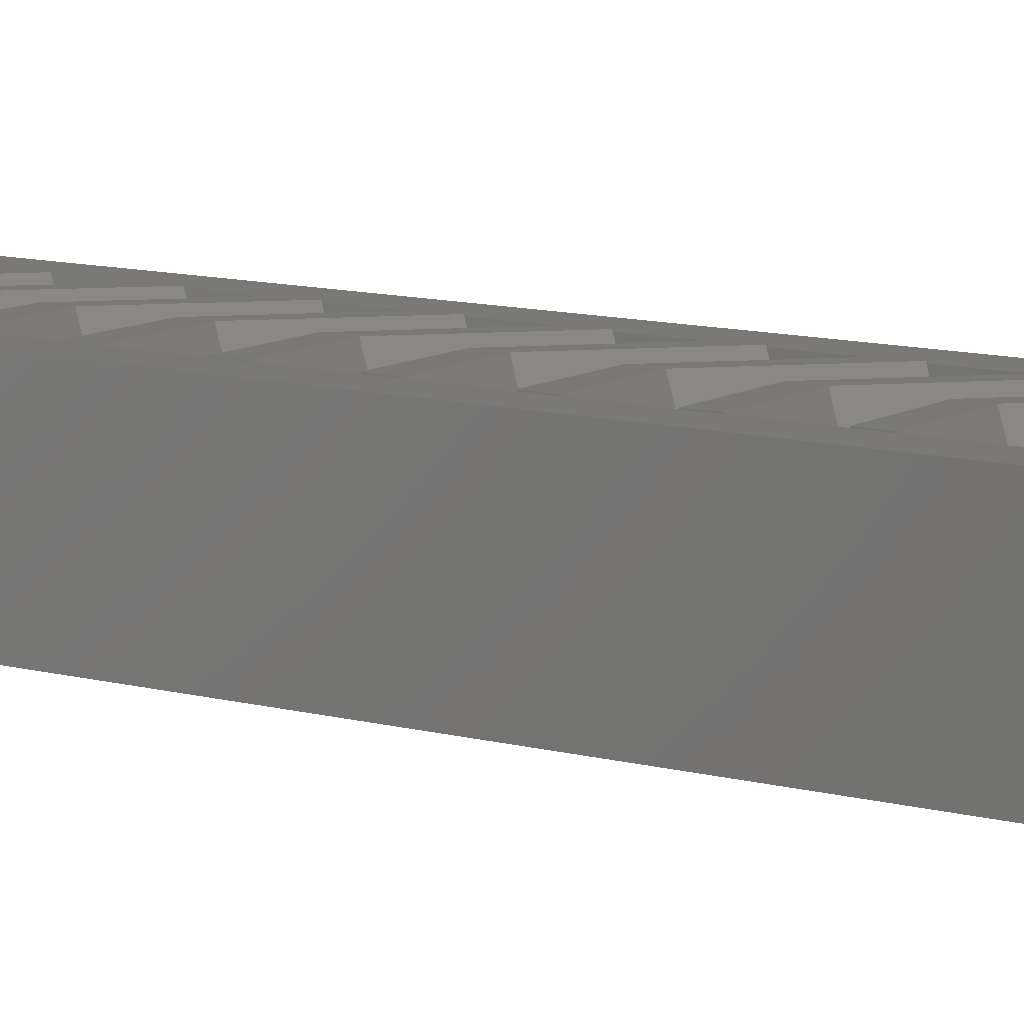
<metadata>
{"format":"stl","ext":"stl","renderer":"f3d","projection":"perspective","resolution":1024,"background":"white","views":[{"elev":6.5,"azim":-42.0,"up":"+Z"}]}
</metadata>
<code>
# stl→obj: 428 verts, 852 faces
v -8.075 -50.92 0
v -8.075 -50.92 7.3
v -8.075 48.33 0
v -8.075 48.33 7.3
v -5.653 -50.92 0
v -5.625 -50.92 3.667
v -5.653 -50.92 3.667
v -5.625 -50.92 3.952
v -5.575 -50.92 3.888
v -5.575 -50.92 7.3
v -5.653 48.33 0
v -5.653 48.44 0
v -0.025 51.05 0
v 5.603 48.44 0
v 5.603 48.33 0
v 8.075 -50.92 0
v 8.075 48.33 0
v 5.603 -50.92 0
v 5.603 -51.05 0
v -0.025 -48.44 0
v -5.653 -51.05 0
v -5.653 48.33 3.667
v -5.575 48.33 7.3
v -5.575 48.33 3.667
v -5.625 -49.7 7.3
v -5.625 -48.26 7.3
v -5.575 -48.24 7.3
v -5.625 -43.02 7.3
v -5.575 -43 7.3
v -5.625 -44.46 7.3
v -5.575 -44.44 7.3
v -5.625 -37.79 7.3
v -5.575 -37.76 7.3
v -5.625 -39.23 7.3
v -5.575 -39.21 7.3
v -5.625 -32.55 7.3
v -5.575 -32.53 7.3
v -5.625 -33.99 7.3
v -5.575 -33.97 7.3
v -5.625 -27.32 7.3
v -5.575 -27.29 7.3
v -5.625 -28.76 7.3
v -5.575 -28.73 7.3
v -5.625 -22.08 7.3
v -5.575 -22.06 7.3
v -5.625 -23.52 7.3
v -5.575 -23.5 7.3
v -5.625 -18.28 7.3
v -5.625 -16.84 7.3
v -5.575 -18.26 7.3
v -5.625 -13.05 7.3
v -5.625 -11.61 7.3
v -5.575 -16.82 7.3
v -5.575 -13.03 7.3
v -5.625 -7.813 7.3
v -5.625 -6.372 7.3
v -5.575 -11.58 7.3
v -5.575 -7.79 7.3
v -5.625 -2.577 7.3
v -5.625 -1.136 7.3
v -5.575 -6.348 7.3
v -5.575 -2.554 7.3
v -5.625 2.659 7.3
v -5.625 4.1 7.3
v -5.575 -1.112 7.3
v -5.575 2.682 7.3
v -5.625 7.895 7.3
v -5.625 9.336 7.3
v -5.575 4.123 7.3
v -5.575 7.918 7.3
v -5.625 13.13 7.3
v -5.625 14.57 7.3
v -5.575 9.359 7.3
v -5.575 13.15 7.3
v -5.625 18.37 7.3
v -5.625 19.81 7.3
v -5.575 14.6 7.3
v -5.575 18.39 7.3
v -5.625 23.6 7.3
v -5.625 25.04 7.3
v -5.575 19.83 7.3
v -5.575 23.63 7.3
v -5.625 28.84 7.3
v -5.625 30.28 7.3
v -5.575 25.07 7.3
v -5.575 28.86 7.3
v -5.625 34.07 7.3
v -5.625 35.52 7.3
v -5.575 30.3 7.3
v -5.575 34.1 7.3
v -5.625 39.31 7.3
v -5.625 40.75 7.3
v -5.575 35.54 7.3
v -5.575 39.33 7.3
v -5.625 44.55 7.3
v -5.625 45.99 7.3
v -5.575 40.78 7.3
v -5.575 44.57 7.3
v -5.575 46.01 7.3
v -5.575 -49.68 7.3
v -5.625 -51.02 3.667
v -5.525 -50.98 3.667
v -5.625 -49.68 7.35
v -0.025 -47.07 7.35
v -5.653 -51.05 3.667
v 5.575 -51.02 3.667
v -0.025 -48.44 3.667
v 5.603 -51.05 3.667
v 5.603 -50.92 3.667
v 5.575 -50.92 3.667
v -0.025 -48.41 3.667
v 0.07456 -48.46 3.667
v -5.625 -51.03 3.6
v -5.625 -51.03 3.636
v -5.572 -51.01 3.636
v -0.02525 -48.44 3.6
v -0.02475 -48.44 3.6
v 5.575 -51.03 3.636
v 5.575 -51.03 3.6
v 5.575 -50.92 7.3
v 5.575 -50.92 3.952
v 8.075 -50.92 7.3
v 8.075 48.33 7.3
v 5.575 48.33 3.667
v 5.575 48.33 7.3
v 5.603 48.33 3.667
v 5.603 48.44 3.667
v -0.025 51.05 3.667
v -5.653 48.44 3.667
v -5.575 47.33 3.667
v -0.025 49.92 3.667
v 5.575 47.31 3.667
v -5.625 45.97 7.35
v -0.025 48.58 7.35
v -5.625 44.57 7.35
v -0.025 47.18 7.35
v -5.575 43.25 3.667
v -5.525 43.27 3.667
v -5.575 42.1 3.667
v -5.625 40.73 7.35
v -0.025 43.35 7.35
v -0.025 44.69 3.667
v -5.625 39.33 7.35
v -0.025 41.94 7.35
v -5.575 38.01 3.667
v -5.525 38.03 3.667
v -5.575 36.86 3.667
v -5.625 35.5 7.35
v -0.025 38.11 7.35
v -0.025 39.45 3.667
v -5.625 34.09 7.35
v -0.025 36.7 7.35
v -5.575 32.78 3.667
v -5.525 32.8 3.667
v -5.575 31.63 3.667
v -5.625 30.26 7.35
v -0.025 32.87 7.35
v -0.025 34.21 3.667
v -5.625 28.86 7.35
v -0.025 31.47 7.35
v -5.575 27.54 3.667
v -5.525 27.56 3.667
v -5.575 26.39 3.667
v -5.625 25.03 7.35
v -0.025 27.64 7.35
v -0.025 28.98 3.667
v -5.625 23.62 7.35
v -0.025 26.23 7.35
v -5.575 22.3 3.667
v -5.525 22.33 3.667
v -5.575 21.15 3.667
v -5.625 19.79 7.35
v -0.025 22.4 7.35
v -0.025 23.74 3.667
v -5.625 18.39 7.35
v -0.025 21 7.35
v -5.575 17.07 3.667
v -5.525 17.09 3.667
v -5.575 15.92 3.667
v -5.625 14.55 7.35
v -0.025 17.17 7.35
v -0.025 18.51 3.667
v -5.625 13.15 7.35
v -0.025 15.76 7.35
v -5.575 11.83 3.667
v -5.525 11.86 3.667
v -5.575 10.68 3.667
v -5.625 9.318 7.35
v -0.025 11.93 7.35
v -0.025 13.27 3.667
v -5.625 7.913 7.35
v -0.025 10.52 7.35
v -5.575 6.596 3.667
v -5.525 6.619 3.667
v -5.575 5.446 3.667
v -5.625 4.082 7.35
v -0.025 6.693 7.35
v -0.025 8.034 3.667
v -5.625 2.677 7.35
v -0.025 5.289 7.35
v -5.575 1.36 3.667
v -5.525 1.383 3.667
v -5.575 0.2099 3.667
v -5.625 -1.154 7.35
v -0.025 1.457 7.35
v -0.025 2.798 3.667
v -5.625 -2.559 7.35
v -0.025 0.05256 7.35
v -5.575 -3.876 3.667
v -5.525 -3.853 3.667
v -5.575 -5.026 3.667
v -5.625 -6.39 7.35
v -0.025 -3.779 7.35
v -0.025 -2.438 3.667
v -5.625 -7.795 7.35
v -0.025 -5.183 7.35
v -5.575 -9.112 3.667
v -5.525 -9.089 3.667
v -5.575 -10.26 3.667
v -5.625 -11.63 7.35
v -0.025 -9.015 7.35
v -0.025 -7.674 3.667
v -5.625 -13.03 7.35
v -0.025 -10.42 7.35
v -5.575 -14.35 3.667
v -5.525 -14.32 3.667
v -5.575 -15.5 3.667
v -5.625 -16.86 7.35
v -0.025 -14.25 7.35
v -0.025 -12.91 3.667
v -5.625 -18.27 7.35
v -0.025 -15.66 7.35
v -5.575 -19.58 3.667
v -5.525 -19.56 3.667
v -5.575 -20.73 3.667
v -5.625 -22.1 7.35
v -0.025 -19.49 7.35
v -0.025 -18.15 3.667
v -5.625 -23.5 7.35
v -0.025 -20.89 7.35
v -5.575 -24.82 3.667
v -5.525 -24.8 3.667
v -5.575 -25.97 3.667
v -5.625 -27.33 7.35
v -0.025 -24.72 7.35
v -0.025 -23.38 3.667
v -5.625 -28.74 7.35
v -0.025 -26.13 7.35
v -5.575 -30.06 3.667
v -5.525 -30.03 3.667
v -5.575 -31.21 3.667
v -5.625 -32.57 7.35
v -0.025 -29.96 7.35
v -0.025 -28.62 3.667
v -5.625 -33.97 7.35
v -0.025 -31.36 7.35
v -5.575 -35.29 3.667
v -5.525 -35.27 3.667
v -5.575 -36.44 3.667
v -5.625 -37.81 7.35
v -0.025 -35.19 7.35
v -0.025 -33.85 3.667
v -5.625 -39.21 7.35
v -0.025 -36.6 7.35
v -5.575 -40.53 3.667
v -5.525 -40.5 3.667
v -5.575 -41.68 3.667
v -5.625 -43.04 7.35
v -0.025 -40.43 7.35
v -0.025 -39.09 3.667
v -5.625 -44.45 7.35
v -0.025 -41.84 7.35
v -5.575 -45.76 3.667
v -5.525 -45.74 3.667
v -5.575 -46.91 3.667
v -5.625 -48.28 7.35
v -0.025 -45.67 7.35
v -0.025 -44.33 3.667
v 5.575 -49.68 7.35
v 5.575 -48.28 7.35
v 5.575 -49.7 7.3
v -5.625 -51.05 3.6
v 5.575 -51.05 3.6
v 5.575 45.99 7.3
v 5.575 44.55 7.3
v 5.575 40.75 7.3
v 5.575 39.31 7.3
v 5.575 35.52 7.3
v 5.575 34.07 7.3
v 5.575 30.28 7.3
v 5.575 28.84 7.3
v 5.575 25.04 7.3
v 5.575 23.6 7.3
v 5.575 19.81 7.3
v 5.575 18.37 7.3
v 5.575 14.57 7.3
v 5.575 13.13 7.3
v 5.575 9.336 7.3
v 5.575 7.895 7.3
v 5.575 4.1 7.3
v 5.575 2.659 7.3
v 5.575 -1.136 7.3
v 5.575 -2.577 7.3
v 5.575 -6.372 7.3
v 5.575 -7.813 7.3
v 5.575 -11.61 7.3
v 5.575 -13.05 7.3
v 5.575 -16.84 7.3
v 5.575 -18.28 7.3
v 5.575 -22.08 7.3
v 5.575 -23.52 7.3
v 5.575 -27.32 7.3
v 5.575 -28.76 7.3
v 5.575 -32.55 7.3
v 5.575 -33.99 7.3
v 5.575 -37.79 7.3
v 5.575 -39.23 7.3
v 5.575 -43.02 7.3
v 5.575 -44.46 7.3
v 5.575 -48.26 7.3
v 5.575 45.97 7.35
v 5.575 44.57 7.35
v -0.025 45.84 3.667
v 0.07456 45.79 3.667
v 5.575 42.07 3.667
v 5.575 43.22 3.667
v 5.575 40.73 7.35
v 5.575 39.33 7.35
v -0.025 40.6 3.667
v 0.07456 40.55 3.667
v 5.575 36.84 3.667
v 5.575 37.99 3.667
v 5.575 35.5 7.35
v 5.575 34.09 7.35
v -0.025 35.36 3.667
v 0.07456 35.32 3.667
v 5.575 31.6 3.667
v 5.575 32.75 3.667
v 5.575 30.26 7.35
v 5.575 28.86 7.35
v -0.025 30.13 3.667
v 0.07456 30.08 3.667
v 5.575 26.37 3.667
v 5.575 27.52 3.667
v 5.575 25.03 7.35
v 5.575 23.62 7.35
v -0.025 24.89 3.667
v 0.07456 24.85 3.667
v 5.575 21.13 3.667
v 5.575 22.28 3.667
v 5.575 19.79 7.35
v 5.575 18.39 7.35
v -0.025 19.66 3.667
v 0.07456 19.61 3.667
v 5.575 15.89 3.667
v 5.575 17.04 3.667
v 5.575 14.55 7.35
v 5.575 13.15 7.35
v -0.025 14.42 3.667
v 0.07456 14.37 3.667
v 5.575 10.66 3.667
v 5.575 11.81 3.667
v 5.575 9.318 7.35
v 5.575 7.913 7.35
v -0.025 9.184 3.667
v 0.07456 9.137 3.667
v 5.575 5.423 3.667
v 5.575 6.573 3.667
v 5.575 4.082 7.35
v 5.575 2.677 7.35
v -0.025 3.948 3.667
v 0.07456 3.901 3.667
v 5.575 0.1866 3.667
v 5.575 1.337 3.667
v 5.575 -1.154 7.35
v 5.575 -2.559 7.35
v -0.025 -1.288 3.667
v 0.07456 -1.334 3.667
v 5.575 -5.049 3.667
v 5.575 -3.899 3.667
v 5.575 -6.39 7.35
v 5.575 -7.795 7.35
v -0.025 -6.524 3.667
v 0.07456 -6.57 3.667
v 5.575 -10.29 3.667
v 5.575 -9.135 3.667
v 5.575 -11.63 7.35
v 5.575 -13.03 7.35
v -0.025 -11.76 3.667
v 0.07456 -11.81 3.667
v 5.575 -15.52 3.667
v 5.575 -14.37 3.667
v 5.575 -16.86 7.35
v 5.575 -18.27 7.35
v -0.025 -17 3.667
v 0.07456 -17.04 3.667
v 5.575 -20.76 3.667
v 5.575 -19.61 3.667
v 5.575 -22.1 7.35
v 5.575 -23.5 7.35
v -0.025 -22.23 3.667
v 0.07456 -22.28 3.667
v 5.575 -25.99 3.667
v 5.575 -24.84 3.667
v 5.575 -27.33 7.35
v 5.575 -28.74 7.35
v -0.025 -27.47 3.667
v 0.07456 -27.51 3.667
v 5.575 -31.23 3.667
v 5.575 -30.08 3.667
v 5.575 -32.57 7.35
v 5.575 -33.97 7.35
v -0.025 -32.7 3.667
v 0.07456 -32.75 3.667
v 5.575 -36.47 3.667
v 5.575 -35.32 3.667
v 5.575 -37.81 7.35
v 5.575 -39.21 7.35
v -0.025 -37.94 3.667
v 0.07456 -37.99 3.667
v 5.575 -41.7 3.667
v 5.575 -40.55 3.667
v 5.575 -43.04 7.35
v 5.575 -44.45 7.35
v -0.025 -43.18 3.667
v 0.07456 -43.22 3.667
v 5.575 -46.94 3.667
v 5.575 -45.79 3.667
f 1 2 3
f 3 2 4
f 2 1 5
f 6 2 7
f 7 2 5
f 8 2 6
f 9 2 8
f 10 2 9
f 11 12 13
f 11 13 14
f 11 14 15
f 11 16 3
f 15 17 16
f 15 16 11
f 16 18 3
f 18 19 3
f 19 20 3
f 20 21 5
f 20 5 3
f 1 3 5
f 3 4 11
f 22 4 23
f 11 4 22
f 22 23 24
f 25 2 10
f 26 27 4
f 4 2 25
f 28 29 4
f 30 4 27
f 31 30 27
f 28 4 30
f 32 33 4
f 34 4 29
f 35 34 29
f 32 4 34
f 36 37 4
f 38 4 33
f 39 38 33
f 36 4 38
f 40 41 4
f 42 4 37
f 43 42 37
f 40 4 42
f 44 45 4
f 46 4 41
f 47 46 41
f 44 4 46
f 48 49 4
f 48 4 45
f 50 48 45
f 51 52 4
f 53 4 49
f 51 4 53
f 54 51 53
f 55 56 4
f 57 4 52
f 55 4 57
f 58 55 57
f 59 60 4
f 61 4 56
f 59 4 61
f 62 59 61
f 63 64 4
f 65 4 60
f 63 4 65
f 66 63 65
f 67 68 4
f 69 4 64
f 67 4 69
f 70 67 69
f 71 72 4
f 73 4 68
f 71 4 73
f 74 71 73
f 75 76 4
f 77 4 72
f 75 4 77
f 78 75 77
f 79 80 4
f 81 4 76
f 79 4 81
f 82 79 81
f 83 84 4
f 85 4 80
f 83 4 85
f 86 83 85
f 87 88 4
f 89 4 84
f 87 4 89
f 90 87 89
f 91 92 4
f 93 4 88
f 91 4 93
f 94 91 93
f 95 96 4
f 97 4 92
f 95 4 97
f 98 95 97
f 99 4 96
f 23 4 99
f 25 26 4
f 100 25 10
f 10 9 100
f 8 101 102
f 9 8 102
f 103 25 104
f 25 100 104
f 104 9 102
f 100 9 104
f 8 6 101
f 6 7 105
f 101 6 105
f 106 107 108
f 109 110 108
f 110 106 108
f 111 102 107
f 111 107 112
f 107 102 105
f 102 101 105
f 106 112 107
f 5 21 7
f 7 21 105
f 113 21 20
f 105 21 113
f 105 113 114
f 107 105 115
f 107 116 20
f 107 115 116
f 114 115 105
f 116 113 20
f 117 20 19
f 117 118 107
f 108 119 19
f 107 20 117
f 108 118 119
f 108 107 118
f 119 117 19
f 19 18 109
f 108 19 109
f 109 16 120
f 109 120 121
f 110 109 121
f 18 16 109
f 16 122 120
f 122 16 17
f 123 122 17
f 124 125 126
f 126 125 123
f 126 123 17
f 126 17 15
f 15 14 127
f 126 15 127
f 13 128 14
f 14 128 127
f 12 129 13
f 13 129 128
f 12 11 129
f 129 11 22
f 128 129 22
f 130 128 24
f 24 128 22
f 131 128 130
f 132 128 131
f 124 128 132
f 126 128 124
f 127 128 126
f 23 99 130
f 24 23 130
f 96 133 99
f 99 133 134
f 99 134 131
f 99 131 130
f 96 95 133
f 133 95 135
f 135 95 98
f 136 135 98
f 137 138 98
f 138 136 98
f 98 97 139
f 137 98 139
f 92 140 97
f 97 140 141
f 97 141 142
f 97 142 139
f 92 91 140
f 140 91 143
f 143 91 94
f 144 143 94
f 145 146 94
f 146 144 94
f 94 93 147
f 145 94 147
f 88 148 93
f 93 148 149
f 93 149 150
f 93 150 147
f 88 87 148
f 148 87 151
f 151 87 90
f 152 151 90
f 153 154 90
f 154 152 90
f 90 89 155
f 153 90 155
f 84 156 89
f 89 156 157
f 89 157 158
f 89 158 155
f 84 83 156
f 156 83 159
f 159 83 86
f 160 159 86
f 161 162 86
f 162 160 86
f 86 85 163
f 161 86 163
f 80 164 85
f 85 164 165
f 85 165 166
f 85 166 163
f 80 79 164
f 164 79 167
f 167 79 82
f 168 167 82
f 169 170 82
f 170 168 82
f 82 81 171
f 169 82 171
f 76 172 81
f 81 172 173
f 81 173 174
f 81 174 171
f 76 75 172
f 172 75 175
f 175 75 78
f 176 175 78
f 177 178 78
f 178 176 78
f 78 77 179
f 177 78 179
f 72 180 77
f 77 180 181
f 77 181 182
f 77 182 179
f 72 71 180
f 180 71 183
f 183 71 74
f 184 183 74
f 185 186 74
f 186 184 74
f 74 73 187
f 185 74 187
f 68 188 73
f 73 188 189
f 73 189 190
f 73 190 187
f 68 67 188
f 188 67 191
f 191 67 70
f 192 191 70
f 193 194 70
f 194 192 70
f 70 69 195
f 193 70 195
f 64 196 69
f 69 196 197
f 69 197 198
f 69 198 195
f 64 63 196
f 196 63 199
f 199 63 66
f 200 199 66
f 201 202 66
f 202 200 66
f 66 65 203
f 201 66 203
f 60 204 65
f 65 204 205
f 65 205 206
f 65 206 203
f 60 59 204
f 204 59 207
f 207 59 62
f 208 207 62
f 209 210 62
f 210 208 62
f 62 61 211
f 209 62 211
f 56 212 61
f 61 212 213
f 61 213 214
f 61 214 211
f 56 55 212
f 212 55 215
f 215 55 58
f 216 215 58
f 217 218 58
f 218 216 58
f 58 57 219
f 217 58 219
f 52 220 57
f 57 220 221
f 57 221 222
f 57 222 219
f 52 51 220
f 220 51 223
f 223 51 54
f 224 223 54
f 225 226 54
f 226 224 54
f 54 53 227
f 225 54 227
f 49 228 53
f 53 228 229
f 53 229 230
f 53 230 227
f 49 48 228
f 228 48 231
f 231 48 50
f 232 231 50
f 233 234 50
f 234 232 50
f 50 45 235
f 233 50 235
f 44 236 45
f 45 236 237
f 45 237 238
f 45 238 235
f 44 46 236
f 236 46 239
f 239 46 47
f 240 239 47
f 241 242 47
f 242 240 47
f 47 41 243
f 241 47 243
f 40 244 41
f 41 244 245
f 41 245 246
f 41 246 243
f 40 42 244
f 244 42 247
f 247 42 43
f 248 247 43
f 249 250 43
f 250 248 43
f 43 37 251
f 249 43 251
f 36 252 37
f 37 252 253
f 37 253 254
f 37 254 251
f 36 38 252
f 252 38 255
f 255 38 39
f 256 255 39
f 257 258 39
f 258 256 39
f 39 33 259
f 257 39 259
f 32 260 33
f 33 260 261
f 33 261 262
f 33 262 259
f 32 34 260
f 260 34 263
f 263 34 35
f 264 263 35
f 265 266 35
f 266 264 35
f 35 29 267
f 265 35 267
f 28 268 29
f 29 268 269
f 29 269 270
f 29 270 267
f 28 30 268
f 268 30 271
f 271 30 31
f 272 271 31
f 273 274 31
f 274 272 31
f 31 27 275
f 273 31 275
f 26 276 27
f 27 276 277
f 27 277 278
f 27 278 275
f 26 25 276
f 276 25 103
f 277 276 103
f 279 277 104
f 104 277 103
f 280 277 279
f 104 111 112
f 279 104 112
f 104 102 111
f 121 112 106
f 279 112 281
f 121 281 112
f 106 110 121
f 114 113 282
f 282 113 116
f 115 282 116
f 114 282 115
f 283 119 118
f 283 117 119
f 118 117 283
f 281 121 120
f 281 120 122
f 125 284 123
f 284 285 123
f 285 286 123
f 286 287 123
f 287 288 123
f 288 289 123
f 289 290 123
f 290 291 123
f 291 292 123
f 292 293 123
f 293 294 123
f 294 295 123
f 295 296 123
f 296 297 123
f 297 298 123
f 298 299 123
f 299 300 123
f 300 301 123
f 301 302 123
f 302 303 123
f 303 304 123
f 304 305 123
f 305 306 123
f 306 307 123
f 307 308 123
f 308 309 123
f 309 310 123
f 310 311 123
f 311 312 123
f 312 313 123
f 313 314 123
f 314 315 123
f 315 316 123
f 316 317 123
f 317 318 123
f 318 319 123
f 319 320 123
f 123 281 122
f 320 281 123
f 284 125 132
f 132 125 124
f 131 134 132
f 284 134 321
f 132 134 284
f 134 133 135
f 322 134 136
f 136 134 135
f 321 134 322
f 136 323 324
f 322 136 324
f 136 138 323
f 137 139 142
f 324 137 142
f 325 326 142
f 326 324 142
f 324 138 137
f 324 323 138
f 142 141 325
f 286 141 327
f 325 141 286
f 141 140 143
f 328 141 144
f 144 141 143
f 327 141 328
f 144 329 330
f 328 144 330
f 144 146 329
f 145 147 150
f 330 145 150
f 331 332 150
f 332 330 150
f 330 146 145
f 330 329 146
f 150 149 331
f 288 149 333
f 331 149 288
f 149 148 151
f 334 149 152
f 152 149 151
f 333 149 334
f 152 335 336
f 334 152 336
f 152 154 335
f 153 155 158
f 336 153 158
f 337 338 158
f 338 336 158
f 336 154 153
f 336 335 154
f 158 157 337
f 290 157 339
f 337 157 290
f 157 156 159
f 340 157 160
f 160 157 159
f 339 157 340
f 160 341 342
f 340 160 342
f 160 162 341
f 161 163 166
f 342 161 166
f 343 344 166
f 344 342 166
f 342 162 161
f 342 341 162
f 166 165 343
f 292 165 345
f 343 165 292
f 165 164 167
f 346 165 168
f 168 165 167
f 345 165 346
f 168 347 348
f 346 168 348
f 168 170 347
f 169 171 174
f 348 169 174
f 349 350 174
f 350 348 174
f 348 170 169
f 348 347 170
f 174 173 349
f 294 173 351
f 349 173 294
f 173 172 175
f 352 173 176
f 176 173 175
f 351 173 352
f 176 353 354
f 352 176 354
f 176 178 353
f 177 179 182
f 354 177 182
f 355 356 182
f 356 354 182
f 354 178 177
f 354 353 178
f 182 181 355
f 296 181 357
f 355 181 296
f 181 180 183
f 358 181 184
f 184 181 183
f 357 181 358
f 184 359 360
f 358 184 360
f 184 186 359
f 185 187 190
f 360 185 190
f 361 362 190
f 362 360 190
f 360 186 185
f 360 359 186
f 190 189 361
f 298 189 363
f 361 189 298
f 189 188 191
f 364 189 192
f 192 189 191
f 363 189 364
f 192 365 366
f 364 192 366
f 192 194 365
f 193 195 198
f 366 193 198
f 367 368 198
f 368 366 198
f 366 194 193
f 366 365 194
f 198 197 367
f 300 197 369
f 367 197 300
f 197 196 199
f 370 197 200
f 200 197 199
f 369 197 370
f 200 371 372
f 370 200 372
f 200 202 371
f 201 203 206
f 372 201 206
f 373 374 206
f 374 372 206
f 372 202 201
f 372 371 202
f 206 205 373
f 302 205 375
f 373 205 302
f 205 204 207
f 376 205 208
f 208 205 207
f 375 205 376
f 208 377 378
f 376 208 378
f 208 210 377
f 209 211 214
f 378 209 214
f 379 380 214
f 380 378 214
f 378 210 209
f 378 377 210
f 214 213 379
f 304 213 381
f 379 213 304
f 213 212 215
f 382 213 216
f 216 213 215
f 381 213 382
f 216 383 384
f 382 216 384
f 216 218 383
f 217 219 222
f 384 217 222
f 385 386 222
f 386 384 222
f 384 218 217
f 384 383 218
f 222 221 385
f 306 221 387
f 385 221 306
f 221 220 223
f 388 221 224
f 224 221 223
f 387 221 388
f 224 389 390
f 388 224 390
f 224 226 389
f 225 227 230
f 390 225 230
f 391 392 230
f 392 390 230
f 390 226 225
f 390 389 226
f 230 229 391
f 308 229 393
f 391 229 308
f 229 228 231
f 394 229 232
f 232 229 231
f 393 229 394
f 232 395 396
f 394 232 396
f 232 234 395
f 233 235 238
f 396 233 238
f 397 398 238
f 398 396 238
f 396 234 233
f 396 395 234
f 238 237 397
f 310 237 399
f 397 237 310
f 237 236 239
f 400 237 240
f 240 237 239
f 399 237 400
f 240 401 402
f 400 240 402
f 240 242 401
f 241 243 246
f 402 241 246
f 403 404 246
f 404 402 246
f 402 242 241
f 402 401 242
f 246 245 403
f 312 245 405
f 403 245 312
f 245 244 247
f 406 245 248
f 248 245 247
f 405 245 406
f 248 407 408
f 406 248 408
f 248 250 407
f 249 251 254
f 408 249 254
f 409 410 254
f 410 408 254
f 408 250 249
f 408 407 250
f 254 253 409
f 314 253 411
f 409 253 314
f 253 252 255
f 412 253 256
f 256 253 255
f 411 253 412
f 256 413 414
f 412 256 414
f 256 258 413
f 257 259 262
f 414 257 262
f 415 416 262
f 416 414 262
f 414 258 257
f 414 413 258
f 262 261 415
f 316 261 417
f 415 261 316
f 261 260 263
f 418 261 264
f 264 261 263
f 417 261 418
f 264 419 420
f 418 264 420
f 264 266 419
f 265 267 270
f 420 265 270
f 421 422 270
f 422 420 270
f 420 266 265
f 420 419 266
f 270 269 421
f 318 269 423
f 421 269 318
f 269 268 271
f 424 269 272
f 272 269 271
f 423 269 424
f 272 425 426
f 424 272 426
f 272 274 425
f 273 275 278
f 426 273 278
f 427 428 278
f 428 426 278
f 426 274 273
f 426 425 274
f 278 277 427
f 320 277 280
f 427 277 320
f 281 320 280
f 279 281 280
f 320 319 427
f 427 319 428
f 319 426 428
f 424 426 319
f 319 318 423
f 424 319 423
f 318 317 421
f 421 317 422
f 317 420 422
f 418 420 317
f 317 316 417
f 418 317 417
f 316 315 415
f 415 315 416
f 315 414 416
f 412 414 315
f 315 314 411
f 412 315 411
f 314 313 409
f 409 313 410
f 313 408 410
f 406 408 313
f 313 312 405
f 406 313 405
f 312 311 403
f 403 311 404
f 311 402 404
f 400 402 311
f 311 310 399
f 400 311 399
f 310 309 397
f 397 309 398
f 309 396 398
f 394 396 309
f 309 308 393
f 394 309 393
f 308 307 391
f 391 307 392
f 307 390 392
f 388 390 307
f 307 306 387
f 388 307 387
f 306 305 385
f 385 305 386
f 305 384 386
f 382 384 305
f 305 304 381
f 382 305 381
f 304 303 379
f 379 303 380
f 303 378 380
f 376 378 303
f 303 302 375
f 376 303 375
f 302 301 373
f 373 301 374
f 301 372 374
f 370 372 301
f 301 300 369
f 370 301 369
f 300 299 367
f 367 299 368
f 299 366 368
f 364 366 299
f 299 298 363
f 364 299 363
f 298 297 361
f 361 297 362
f 297 360 362
f 358 360 297
f 297 296 357
f 358 297 357
f 296 295 355
f 355 295 356
f 295 354 356
f 352 354 295
f 295 294 351
f 352 295 351
f 294 293 349
f 349 293 350
f 293 348 350
f 346 348 293
f 293 292 345
f 346 293 345
f 292 291 343
f 343 291 344
f 291 342 344
f 340 342 291
f 291 290 339
f 340 291 339
f 290 289 337
f 337 289 338
f 289 336 338
f 334 336 289
f 289 288 333
f 334 289 333
f 288 287 331
f 331 287 332
f 287 330 332
f 328 330 287
f 287 286 327
f 328 287 327
f 286 285 325
f 325 285 326
f 285 324 326
f 322 324 285
f 285 284 321
f 322 285 321

</code>
